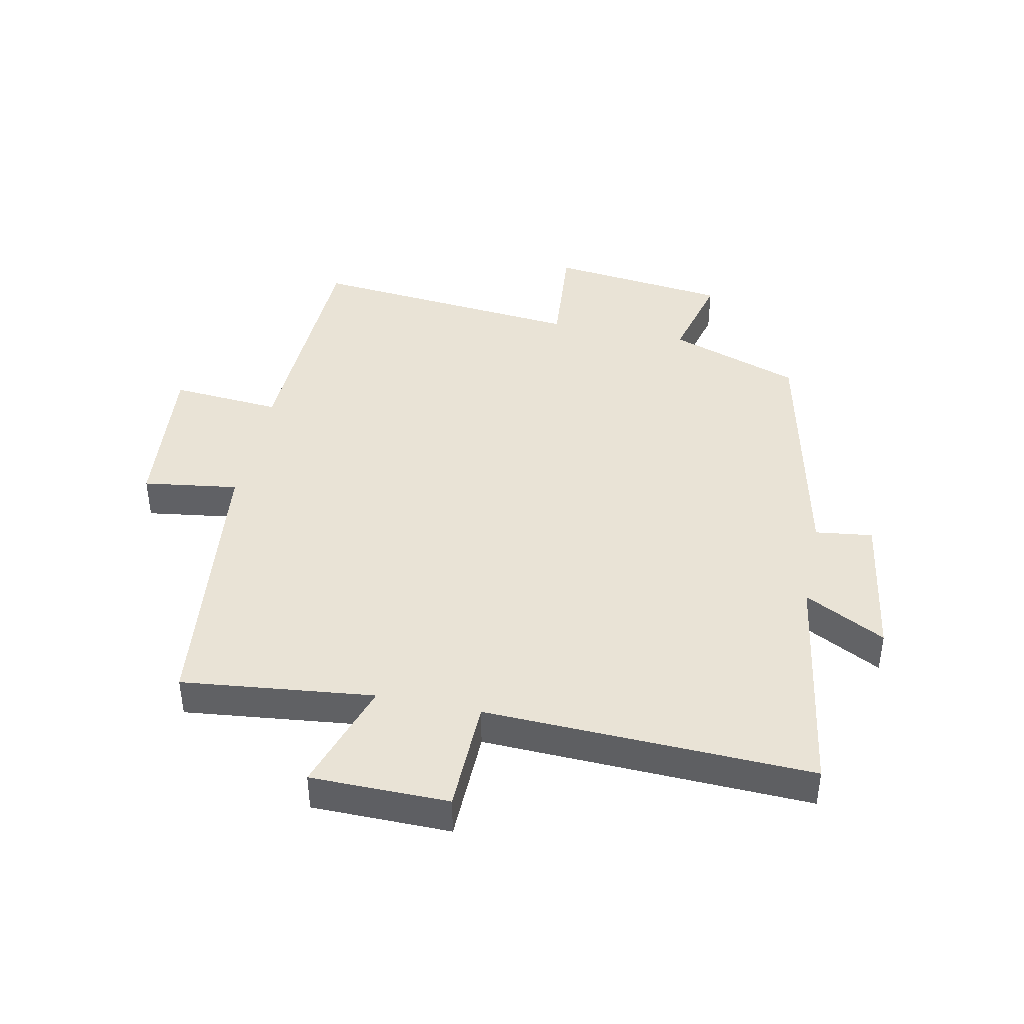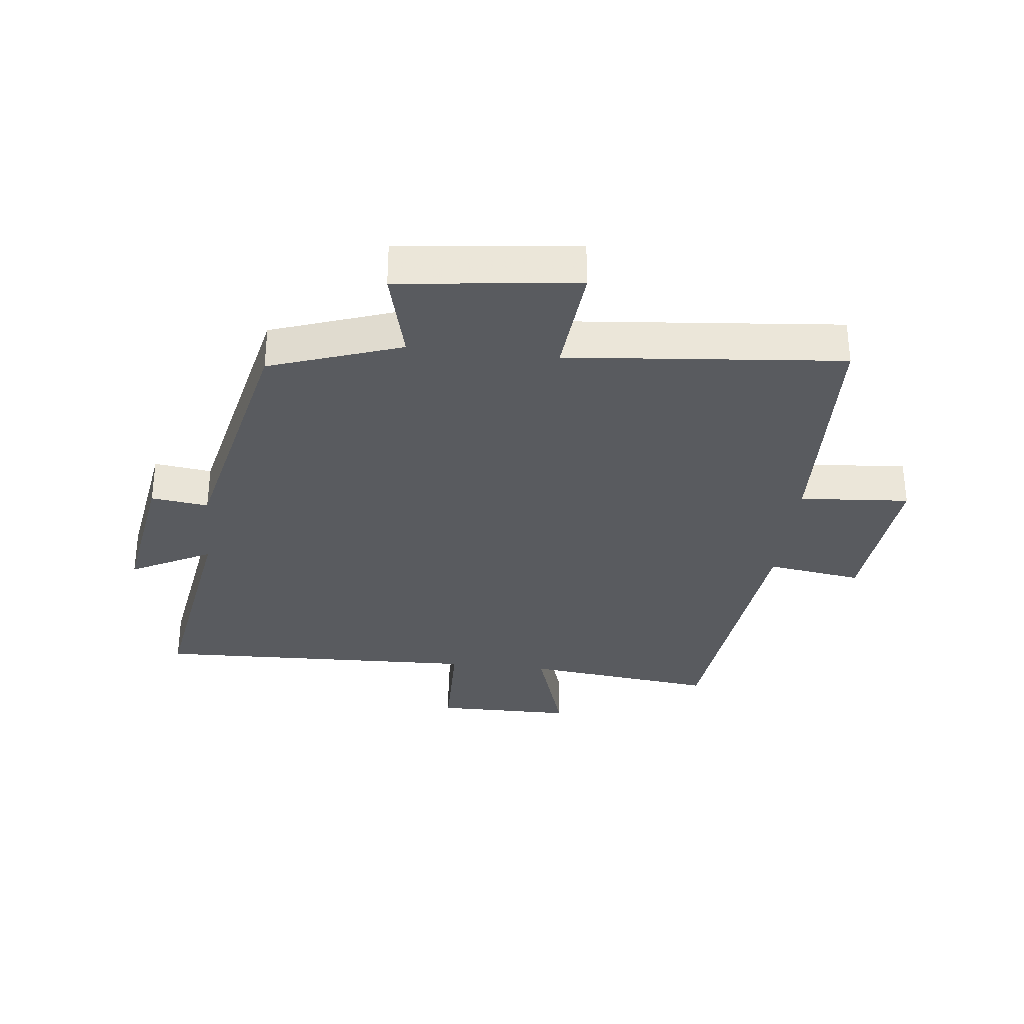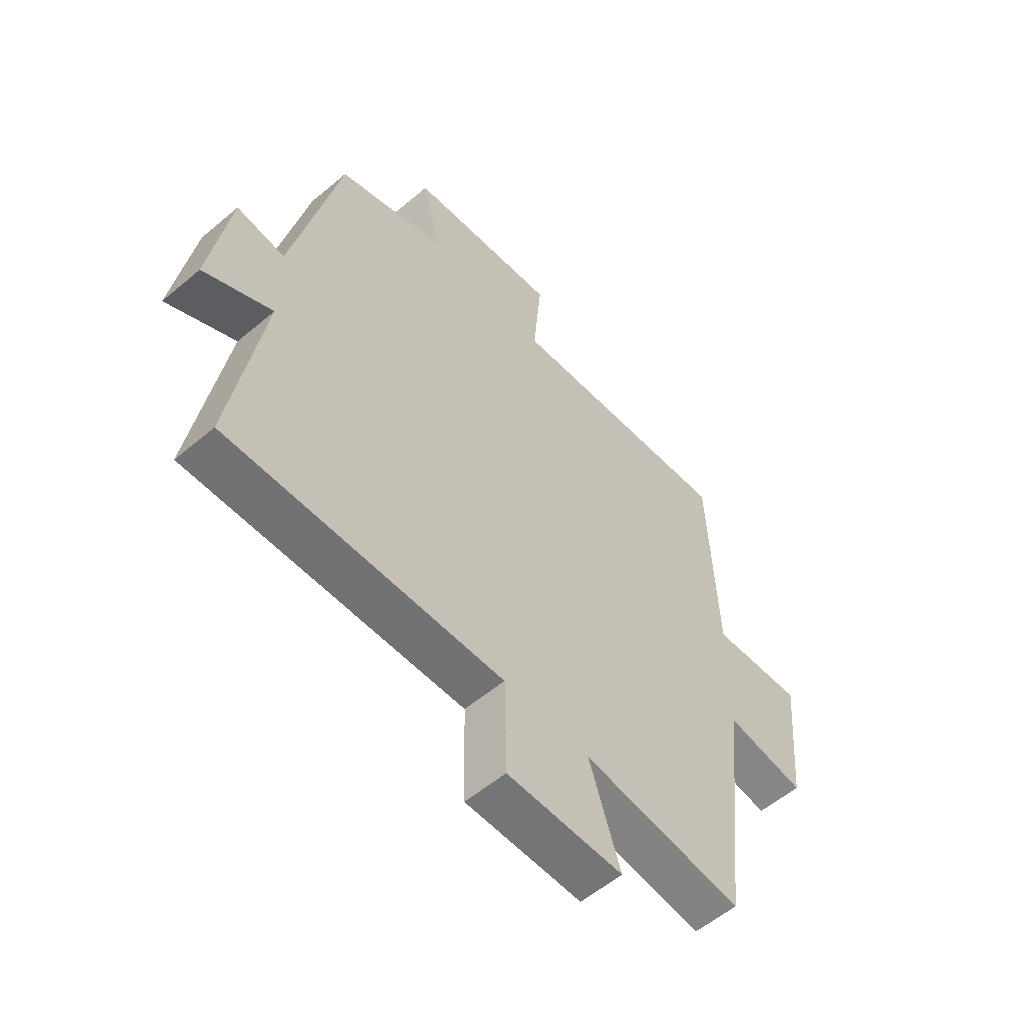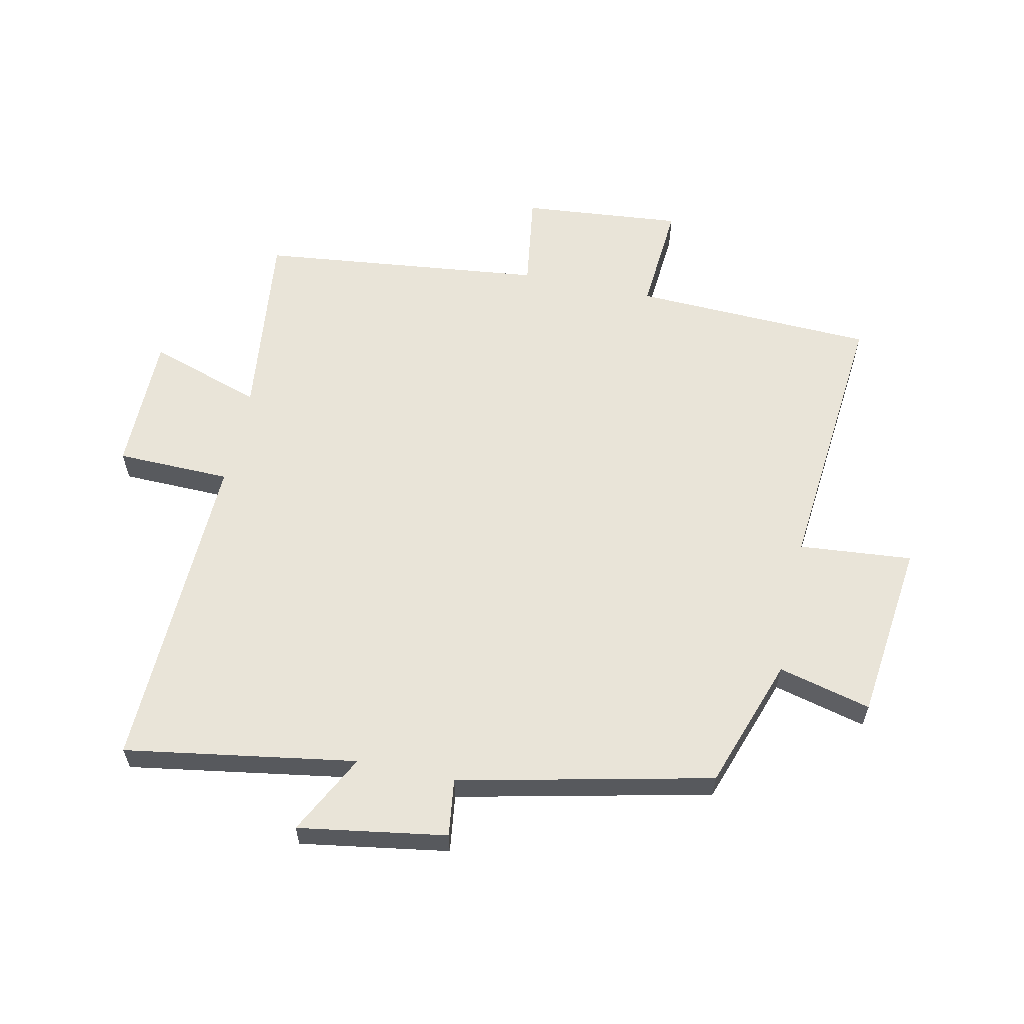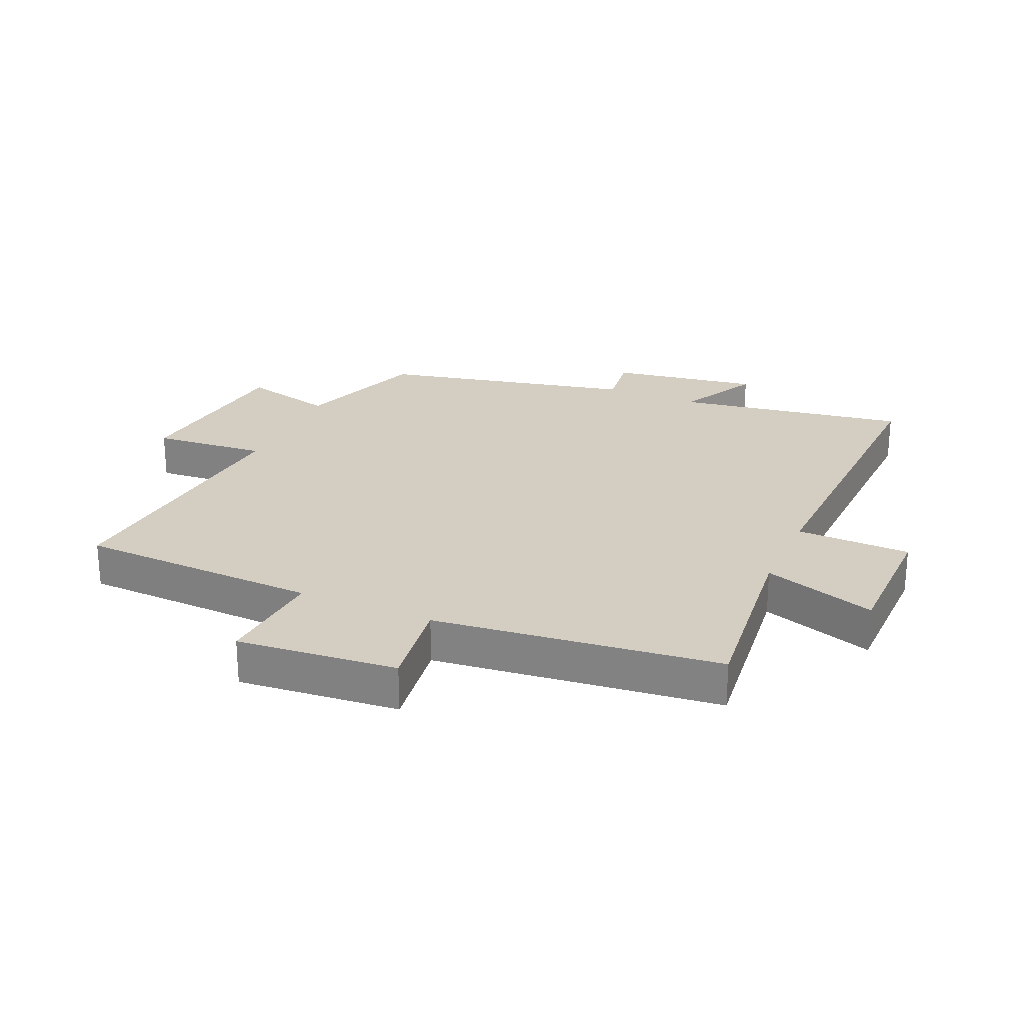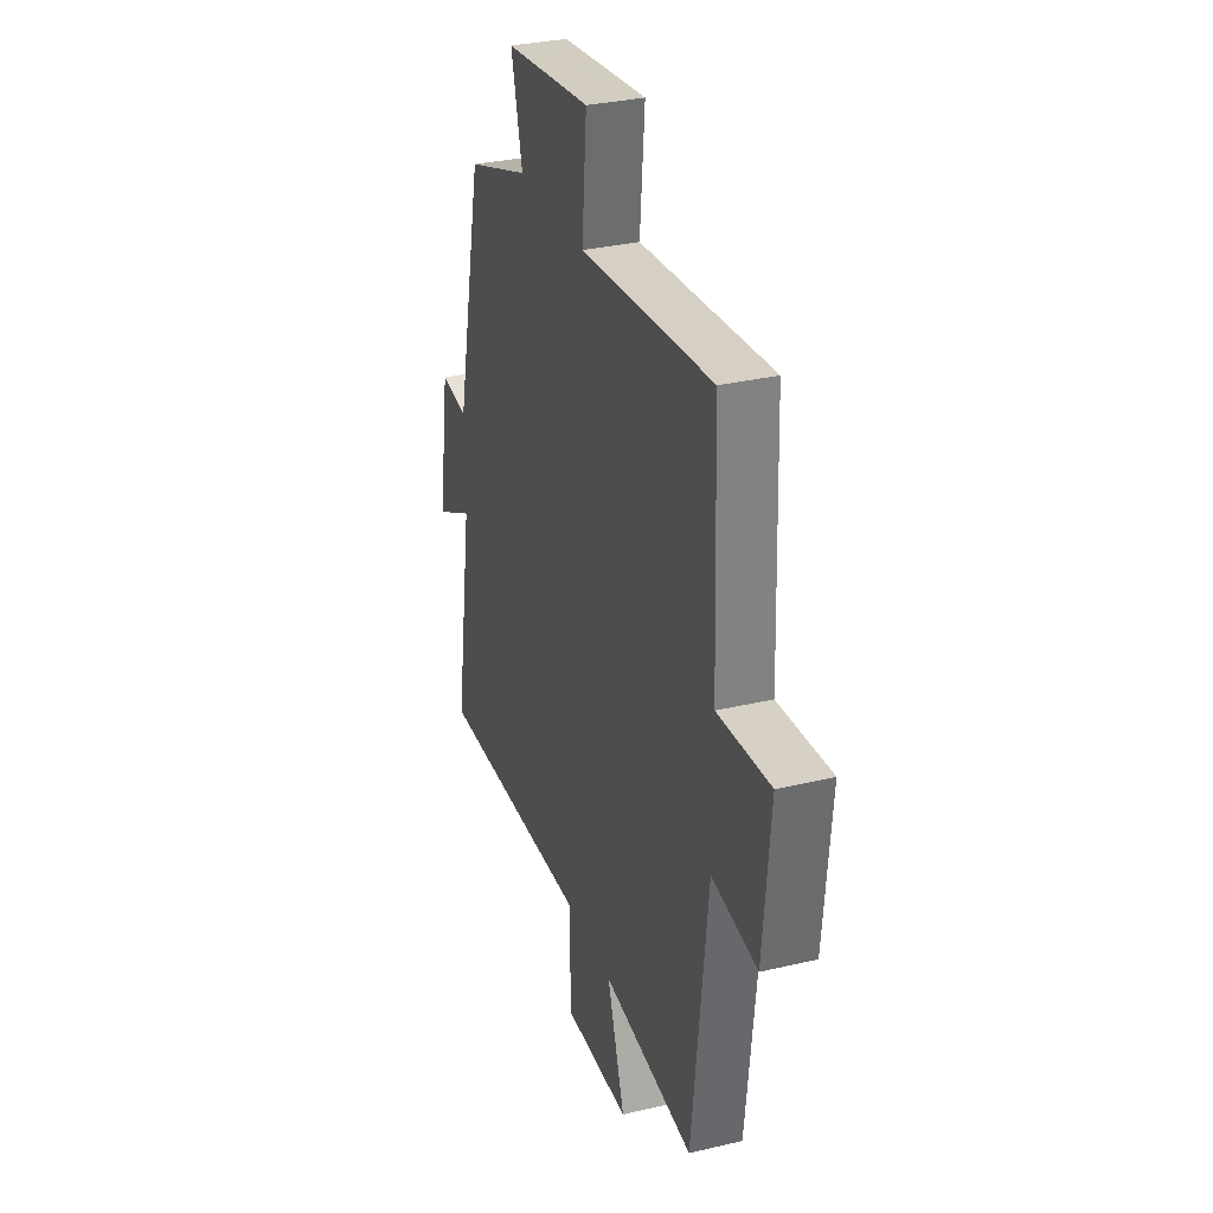
<metadata>
{"format":"obj","ext":"obj","renderer":"f3d","projection":"perspective","resolution":1024,"background":"white","views":[{"elev":42.2,"azim":-168.3,"up":"+Y"},{"elev":-32.5,"azim":-6.5,"up":"+Y"},{"elev":-56.8,"azim":-48.7,"up":"+Z"},{"elev":60.3,"azim":-78.0,"up":"+Y"},{"elev":25.1,"azim":113.7,"up":"+Y"},{"elev":31.6,"azim":71.5,"up":"+Z"}]}
</metadata>
<code>
v -0.56 0.07 -0.519
v -0.5 0.07 -0.144
v -0.631 0.07 -0.212
v -0.593 0.07 0.028
v -0.5 0.07 0.016
v -0.409 0.07 0.426
v -0.196 0.07 0.5
v -0.234 0.07 0.65
v 0.056 0.07 0.684
v 0.04 0.07 0.5
v 0.485 0.07 0.542
v 0.5 0.07 0.151
v 0.678 0.07 0.165
v 0.654 0.07 -0.095
v 0.5 0.07 -0.073
v 0.448 0.07 -0.535
v 0.137 0.07 -0.5
v 0.197 0.07 -0.683
v -0.027 0.07 -0.685
v -0.031 0.07 -0.5
v -0.56 0 -0.519
v -0.5 0 -0.144
v -0.631 0 -0.212
v -0.593 0 0.028
v -0.5 0 0.016
v -0.409 0 0.426
v -0.196 0 0.5
v -0.234 0 0.65
v 0.056 0 0.684
v 0.04 0 0.5
v 0.485 0 0.542
v 0.5 0 0.151
v 0.678 0 0.165
v 0.654 0 -0.095
v 0.5 0 -0.073
v 0.448 0 -0.535
v 0.137 0 -0.5
v 0.197 0 -0.683
v -0.027 0 -0.685
v -0.031 0 -0.5
f 17 18 19 20
f 15 16 17
f 15 17 20
f 12 13 14 15
f 20 1 2
f 15 20 2
f 12 15 2
f 11 12 2
f 10 11 2
f 7 8 9 10
f 7 10 2
f 6 7 2
f 5 6 2
f 2 3 4 5
f 40 39 38 37
f 37 36 35
f 40 37 35
f 35 34 33 32
f 22 21 40
f 22 40 35
f 22 35 32
f 22 32 31
f 22 31 30
f 30 29 28 27
f 22 30 27
f 22 27 26
f 22 26 25
f 25 24 23 22
f 1 21 22 2
f 2 22 23 3
f 3 23 24 4
f 4 24 25 5
f 5 25 26 6
f 6 26 27 7
f 7 27 28 8
f 8 28 29 9
f 9 29 30 10
f 10 30 31 11
f 11 31 32 12
f 12 32 33 13
f 13 33 34 14
f 14 34 35 15
f 15 35 36 16
f 16 36 37 17
f 17 37 38 18
f 18 38 39 19
f 19 39 40 20
f 20 40 21 1

</code>
